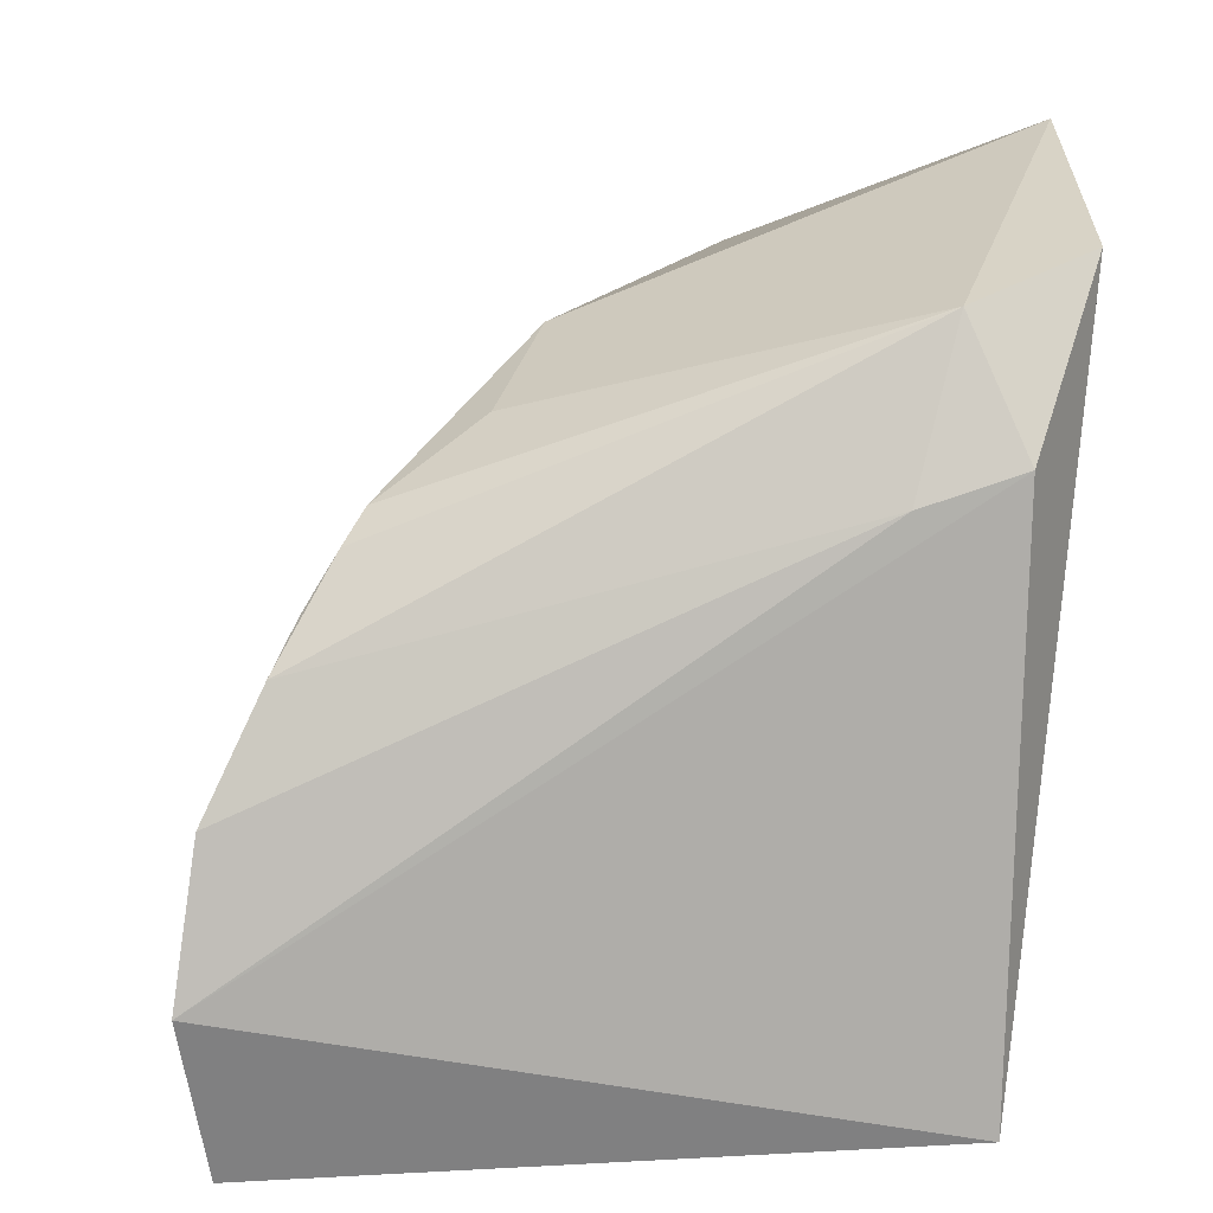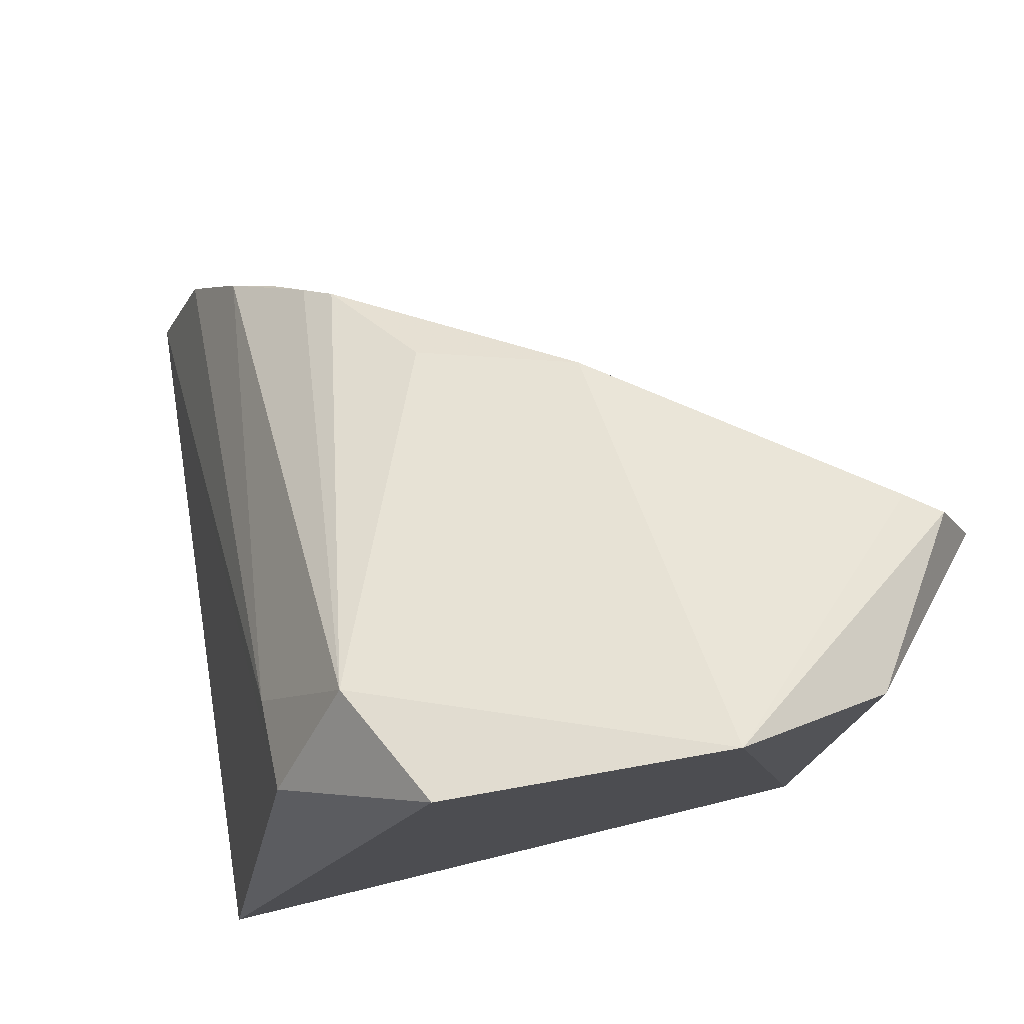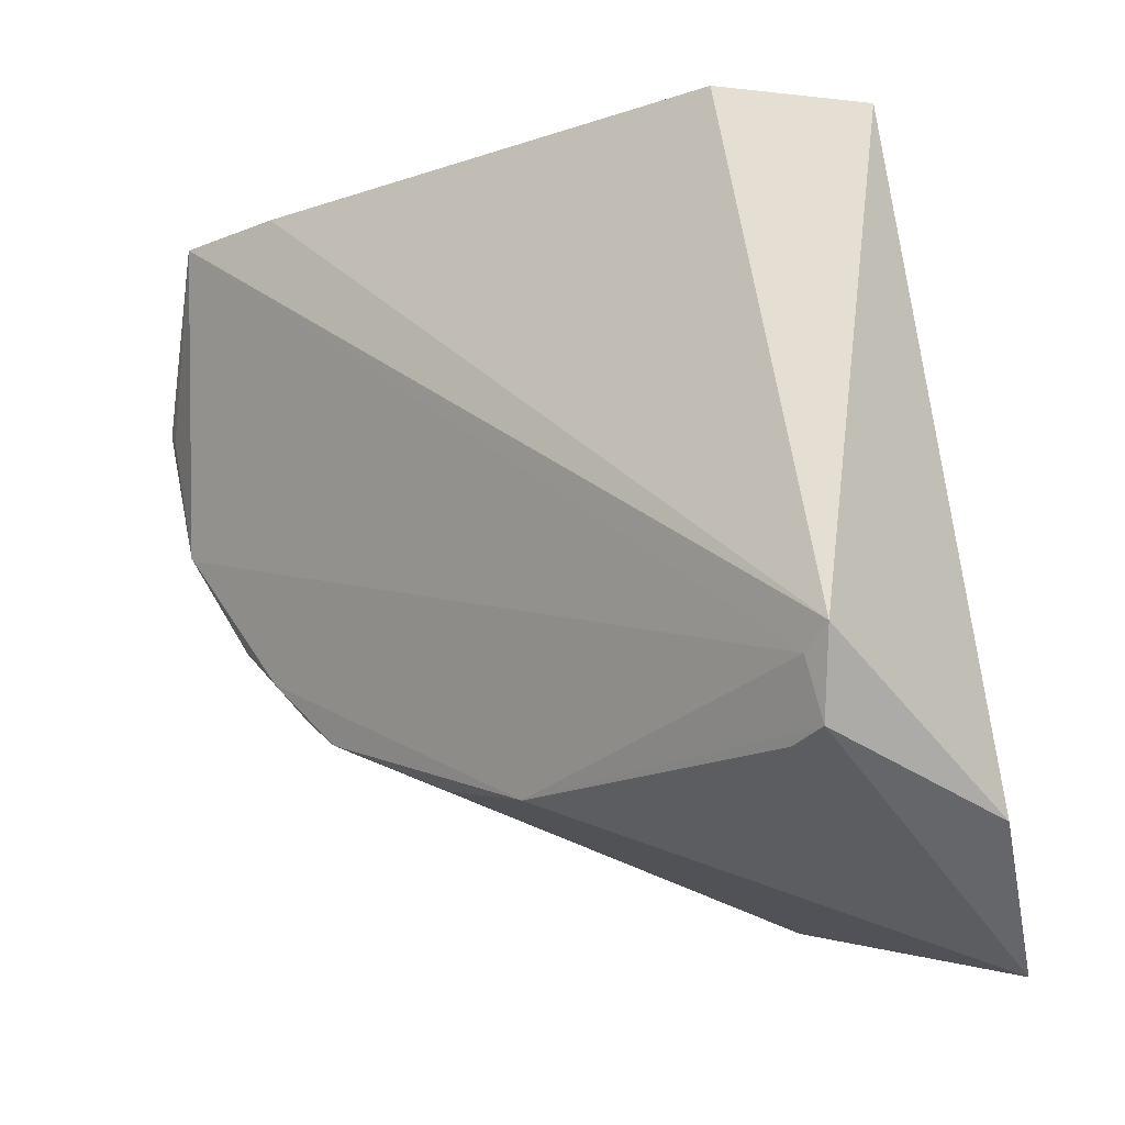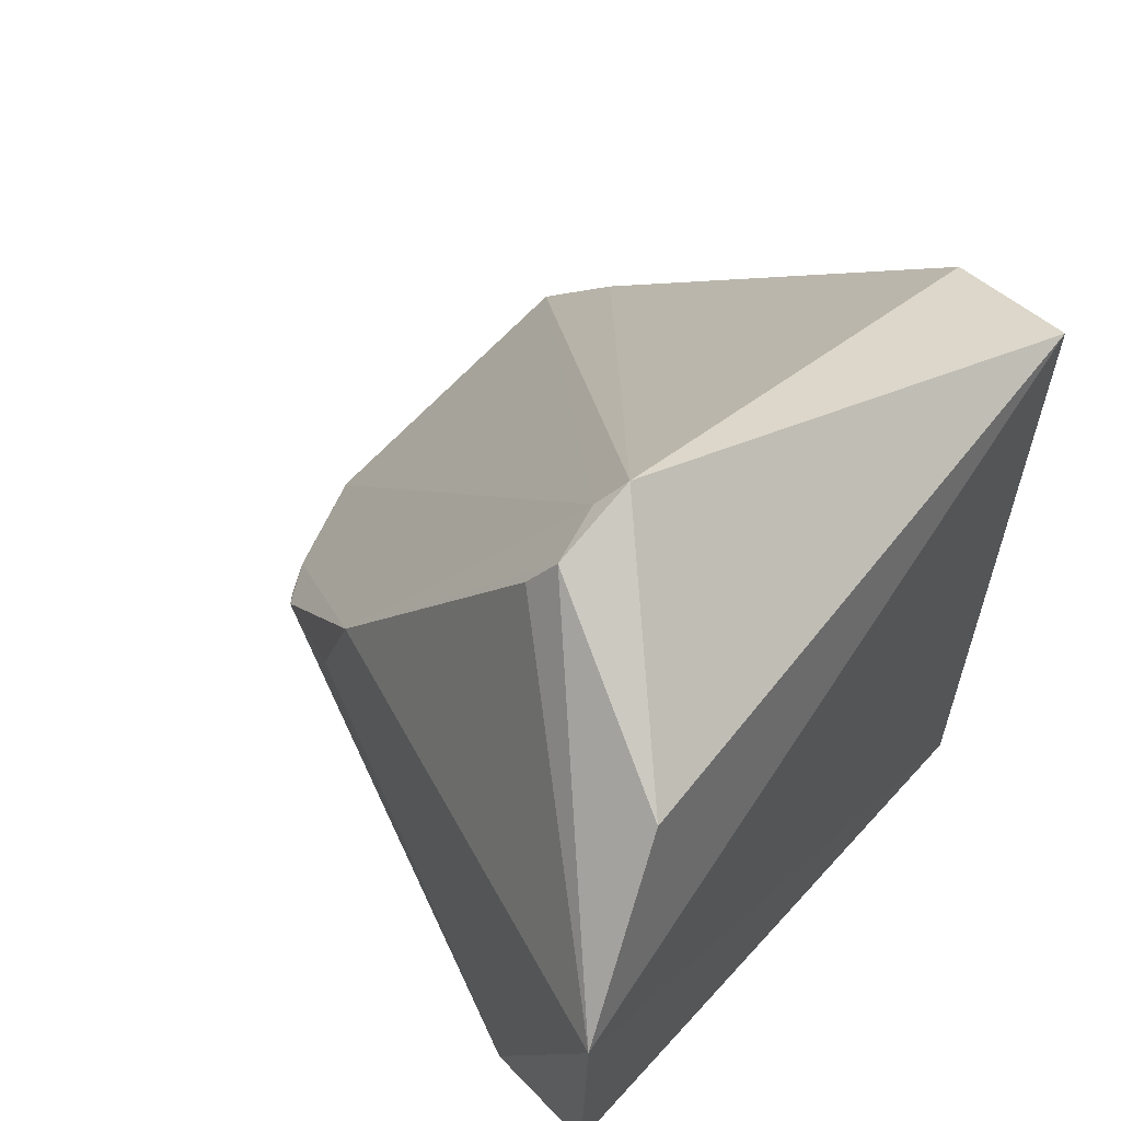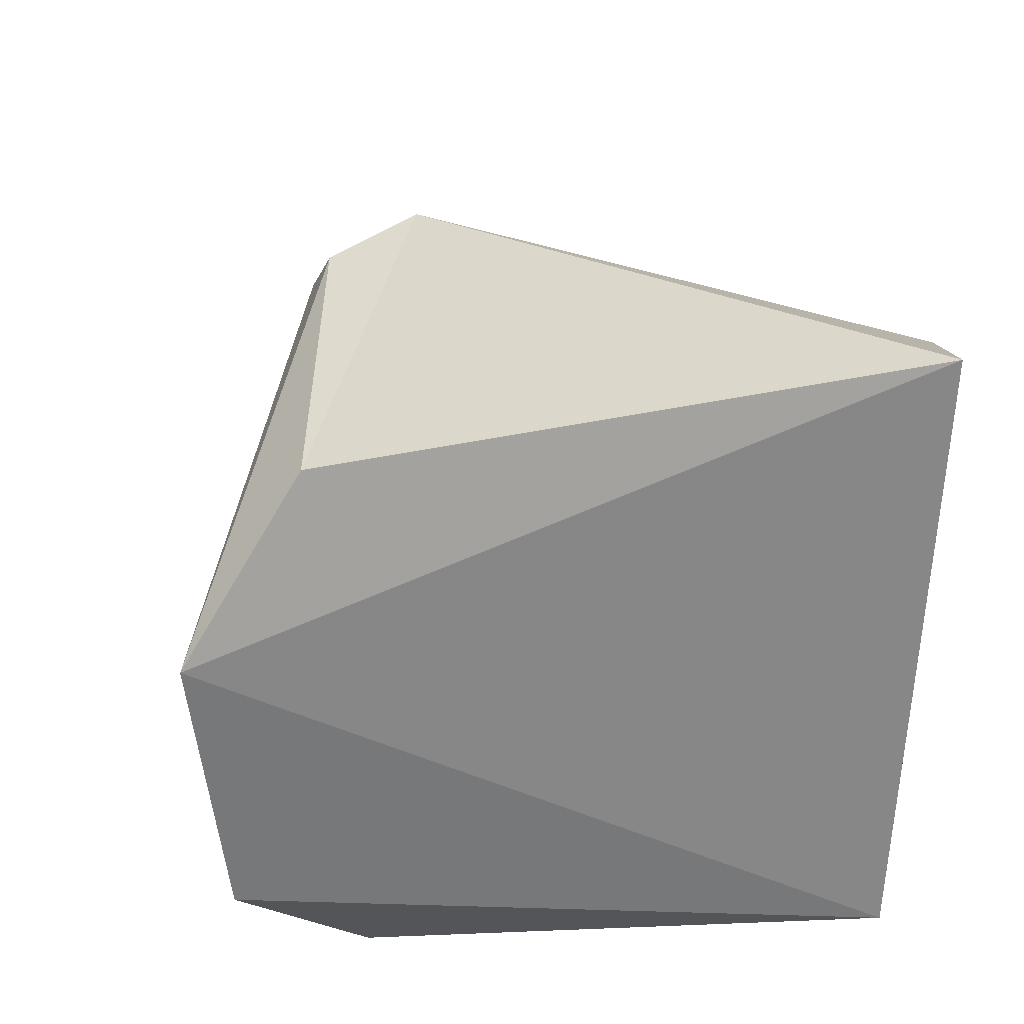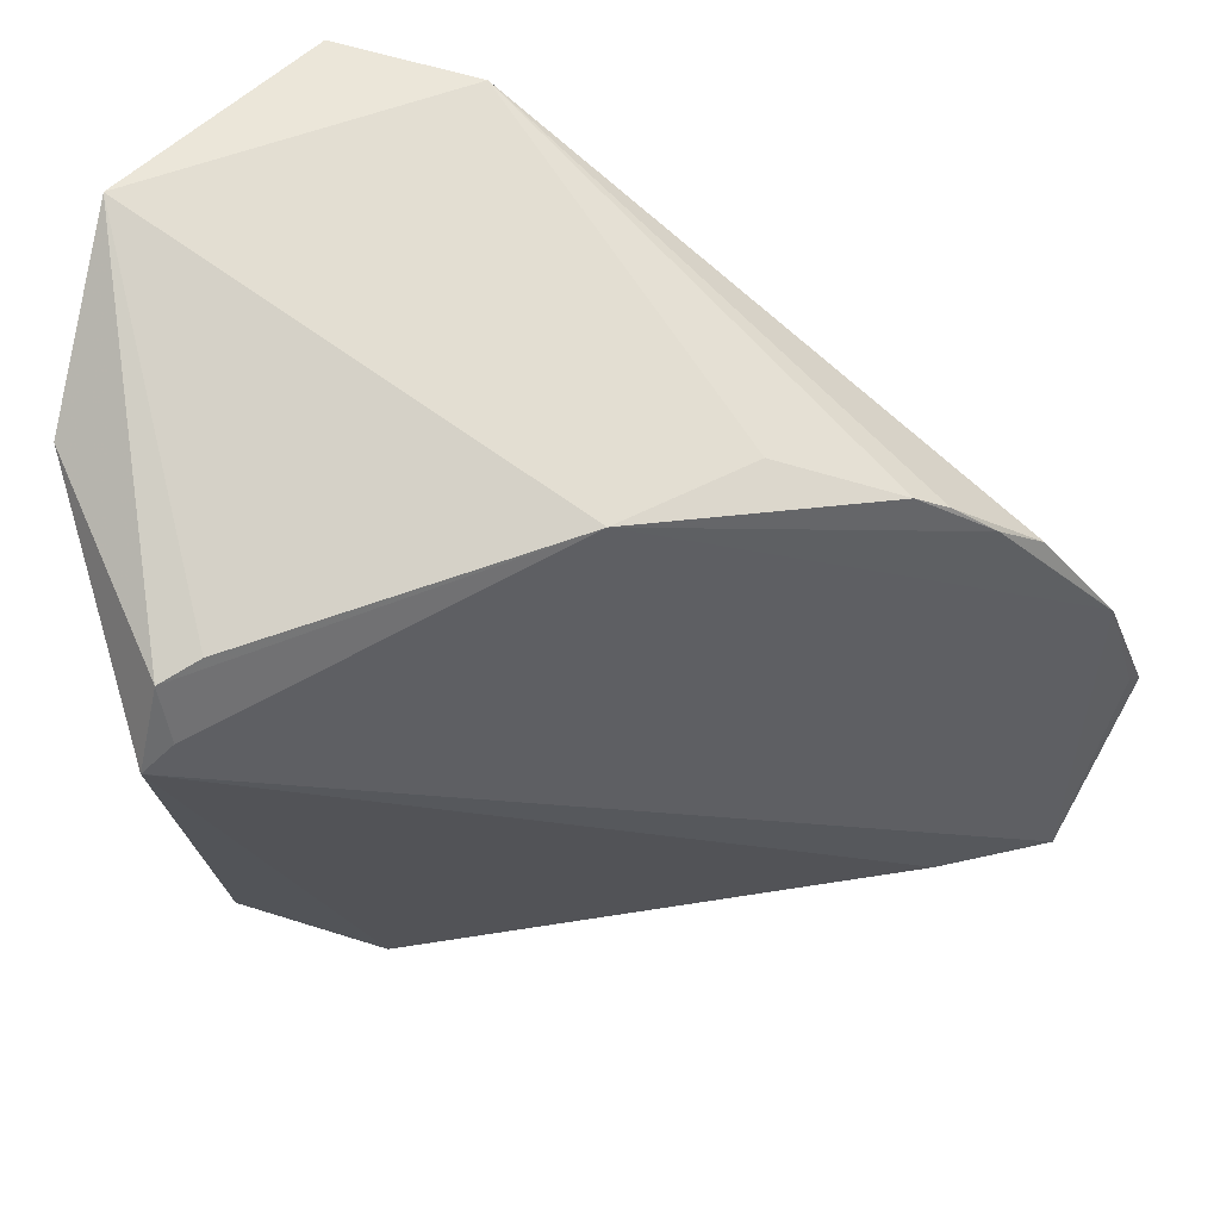
<metadata>
{"format":"obj","ext":"obj","renderer":"f3d","projection":"perspective","resolution":1024,"background":"white","views":[{"elev":22.0,"azim":168.0,"up":"+Y"},{"elev":68.5,"azim":-108.0,"up":"+Y"},{"elev":76.7,"azim":179.7,"up":"+Z"},{"elev":50.2,"azim":-136.2,"up":"+Z"},{"elev":23.9,"azim":-104.4,"up":"+Z"},{"elev":54.8,"azim":26.9,"up":"+Y"}]}
</metadata>
<code>
v -0.0151 0.04056 0.07382
v 0.01522 0.01413 0.0442
v 0.006951 0.04116 0.04769
v -0.01819 0.04423 0.03784
v -0.01854 0.01488 0.06567
v 0.01653 0.0229 0.03926
v -0.02525 0.0535 0.0573
v 0.0149 0.03031 0.0415
v -0.01128 0.01321 0.0638
v -0.01667 0.0164 0.03359
v -0.002437 0.04543 0.05773
v -0.01628 0.04991 0.04176
v -0.02338 0.04761 0.06541
v -0.01416 0.04167 0.07256
v 0.01624 0.02351 0.03999
v -0.01336 0.04274 0.03831
v 0.01055 0.01386 0.04802
v 0.01519 0.01454 0.04018
v -0.02287 0.05134 0.04404
v 0.01014 0.03762 0.04508
v 0.001229 0.04387 0.05055
v -0.01372 0.04515 0.07035
v 0.01503 0.03014 0.04139
v 0.008252 0.03985 0.04648
v -0.01497 0.04458 0.07205
v 0.01177 0.03565 0.04327
f 9 1 5
f 10 9 5
f 10 4 6
f 10 5 7
f 12 7 11
f 13 7 5
f 13 5 1
f 14 1 2
f 14 8 11
f 15 2 6
f 16 6 4
f 16 4 12
f 17 2 1
f 17 1 9
f 17 9 10
f 18 10 6
f 18 6 2
f 18 17 10
f 18 2 17
f 19 10 7
f 19 4 10
f 19 12 4
f 19 7 12
f 20 11 8
f 20 3 11
f 21 12 11
f 21 11 3
f 21 3 12
f 22 11 7
f 23 2 15
f 23 14 2
f 23 8 14
f 23 15 6
f 23 6 16
f 23 20 8
f 24 12 3
f 24 3 20
f 25 14 11
f 25 11 22
f 25 1 14
f 25 13 1
f 25 22 7
f 25 7 13
f 26 23 16
f 26 16 12
f 26 20 23
f 26 24 20
f 26 12 24

</code>
